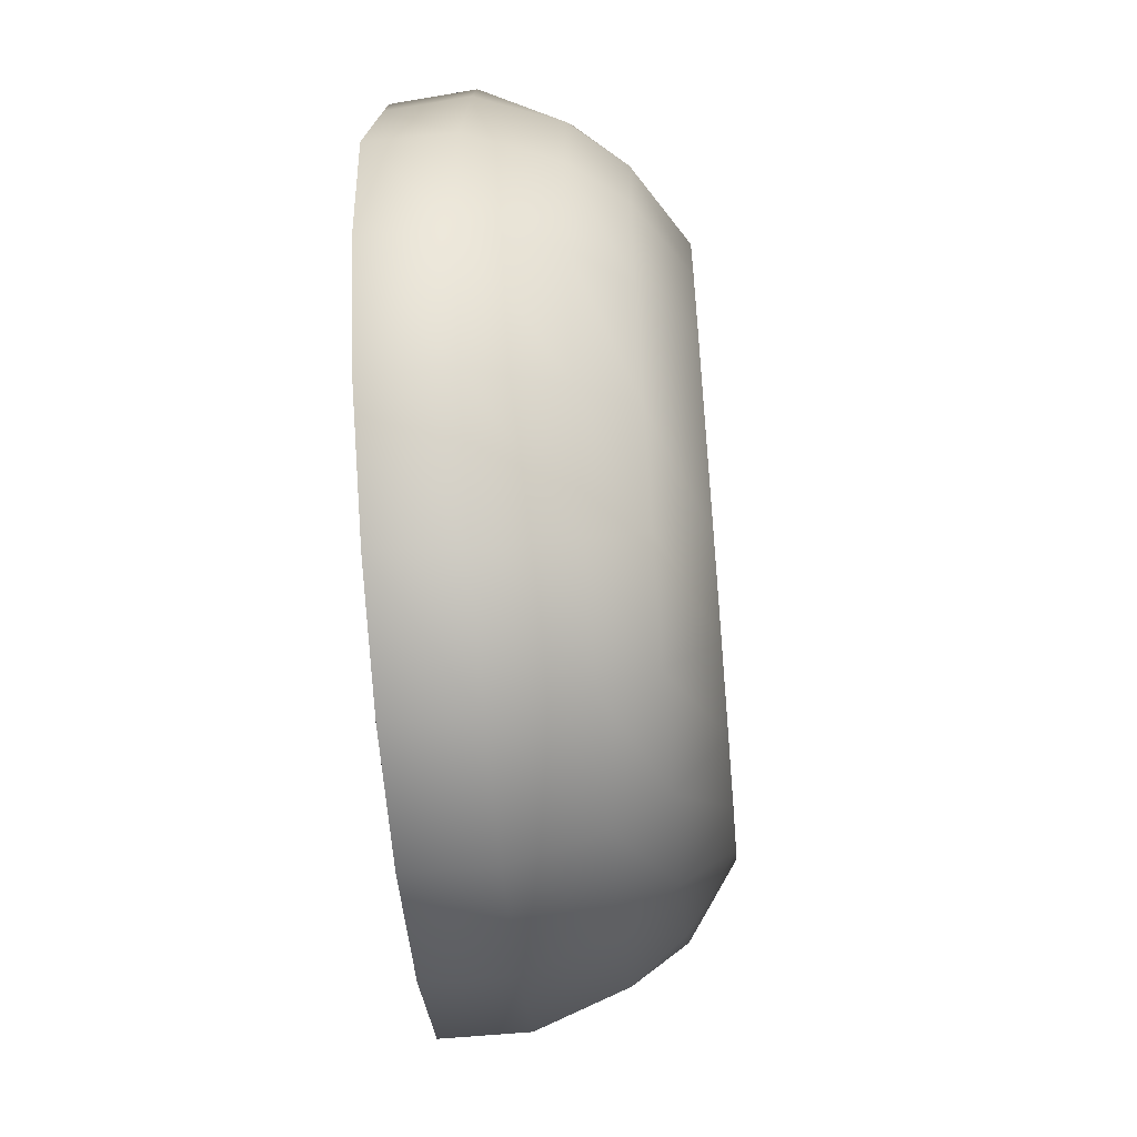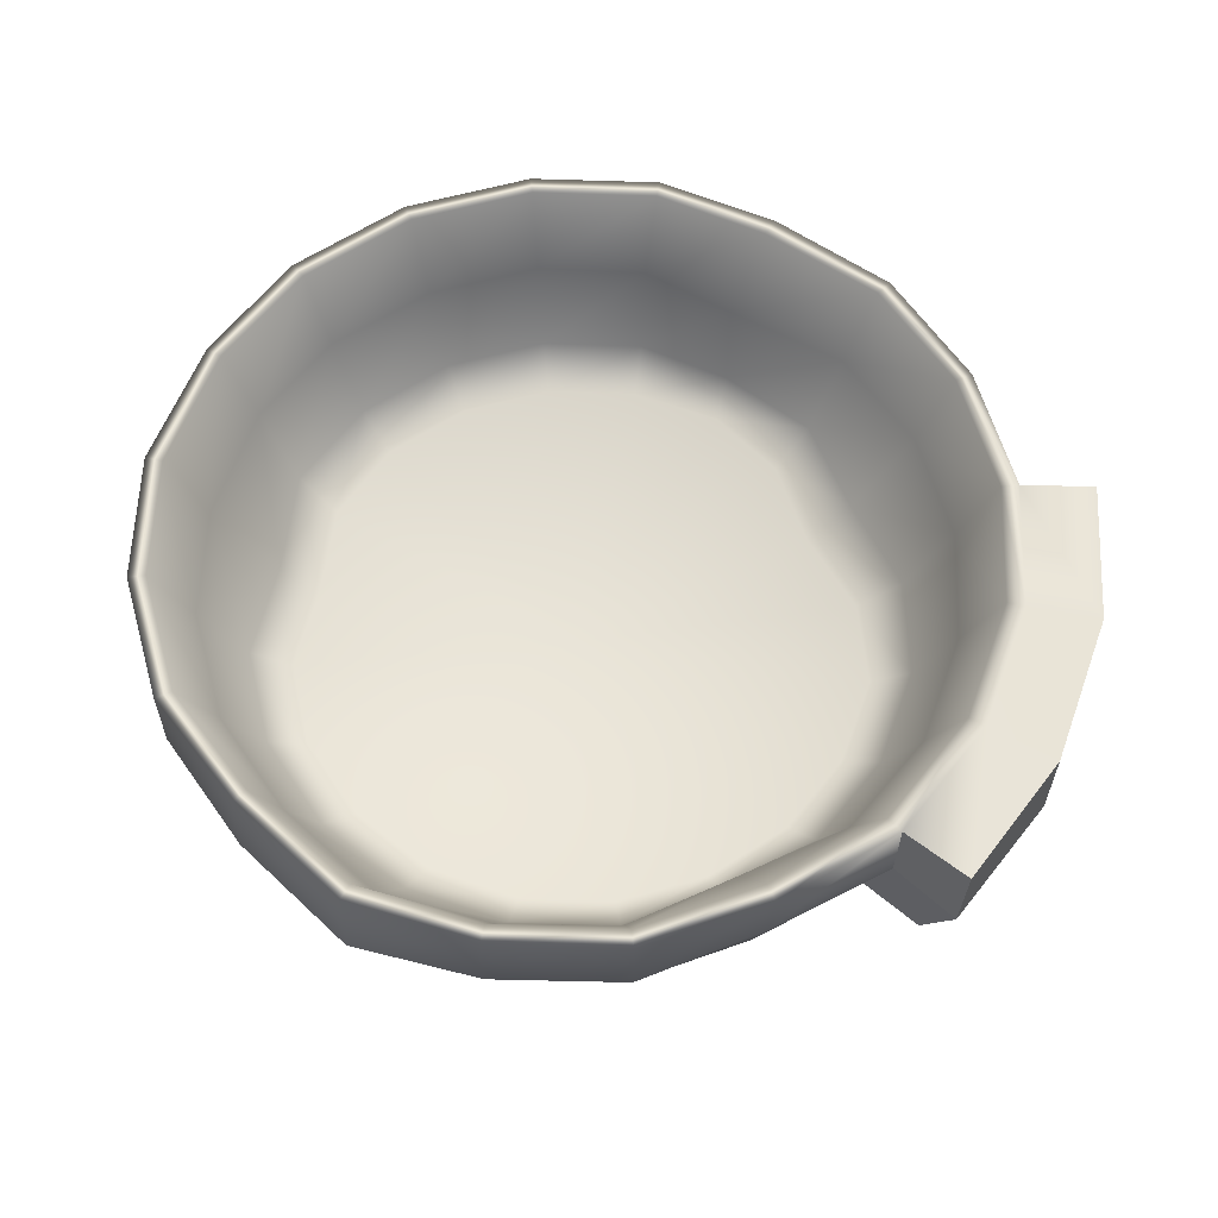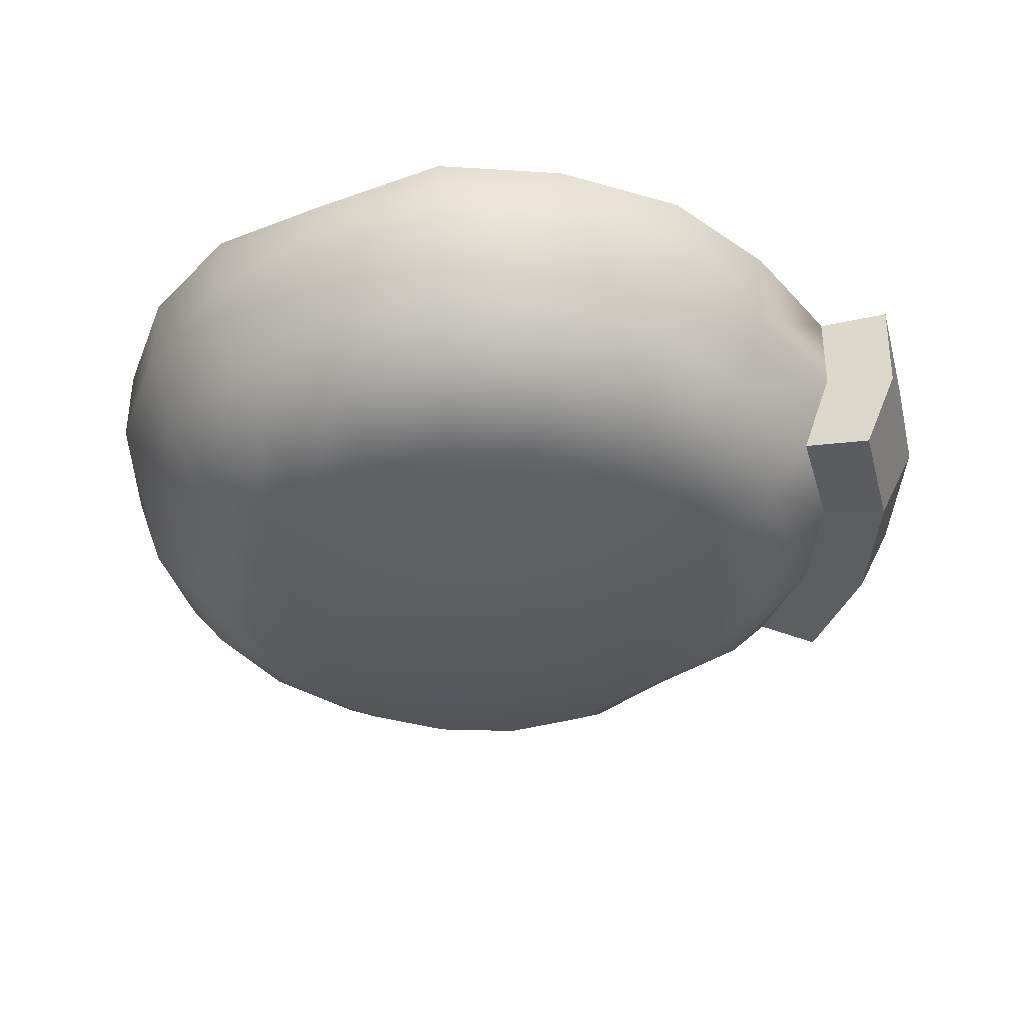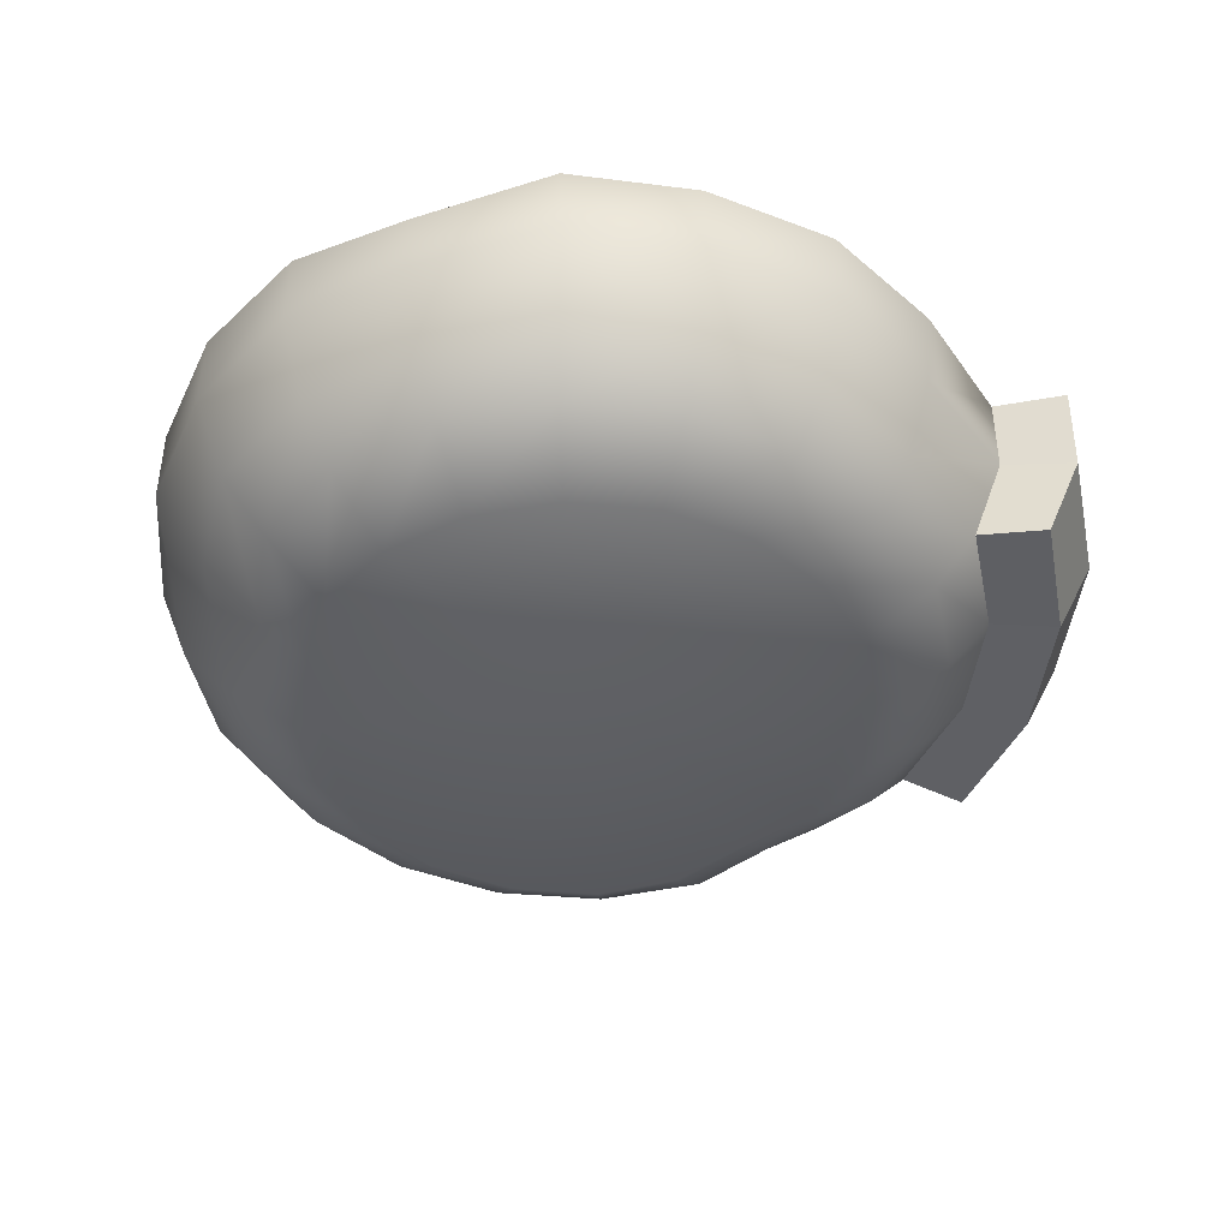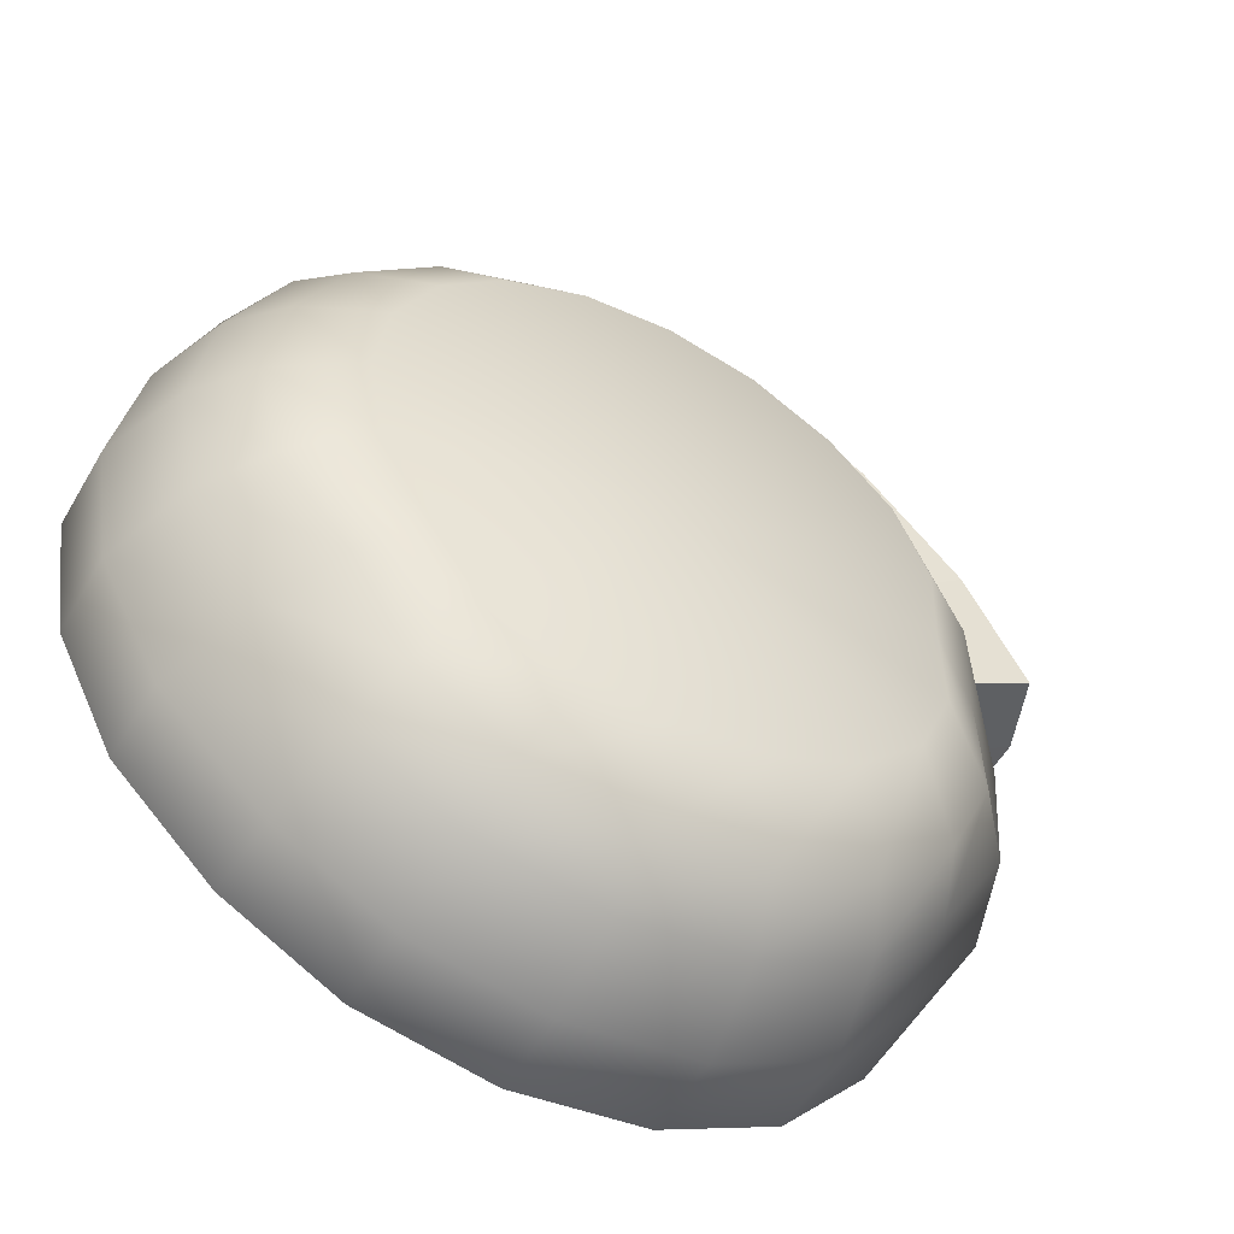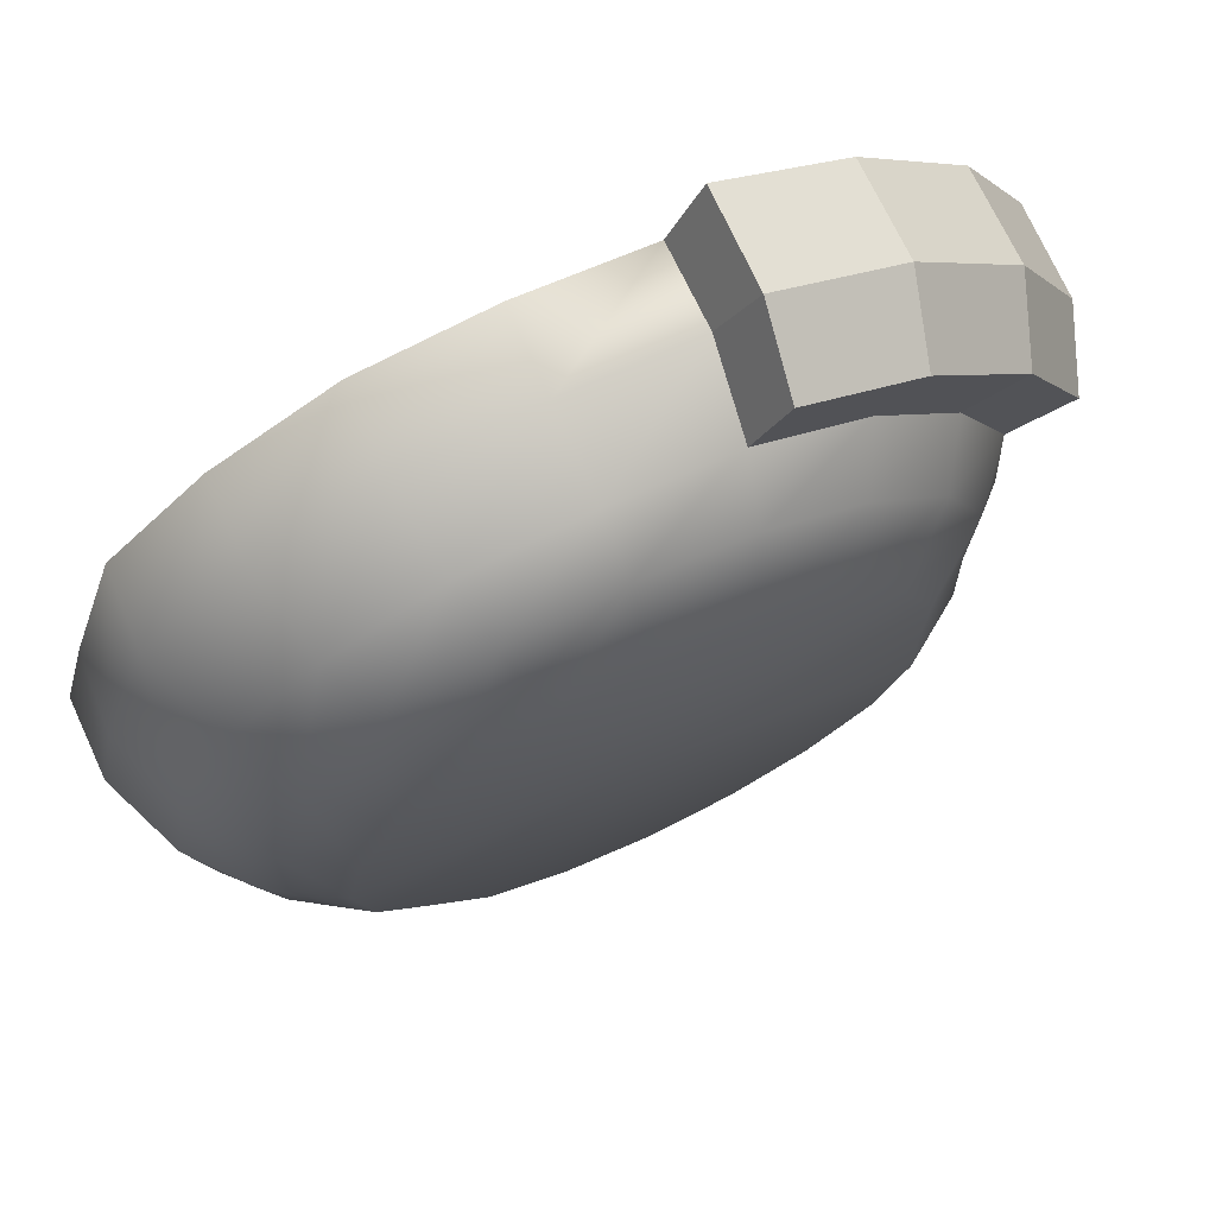
<metadata>
{"format":"obj","ext":"obj","renderer":"f3d","projection":"perspective","resolution":1024,"background":"white","views":[{"elev":-56.8,"azim":-84.9,"up":"+Z"},{"elev":60.7,"azim":-24.9,"up":"+Y"},{"elev":-37.2,"azim":-47.4,"up":"+Y"},{"elev":-43.6,"azim":-51.2,"up":"+Y"},{"elev":-53.3,"azim":-30.2,"up":"+Z"},{"elev":72.2,"azim":-25.4,"up":"+Z"}]}
</metadata>
<code>
g default
v 24.83 0.07678 -8.292
v 21.71 0.07678 -15.77
v 15.77 0.07678 -21.71
v 8.292 0.07678 -25.52
v -1e-06 0.07678 -26.83
v -8.292 0.07678 -25.52
v -15.59 0.07678 -21.53
v -20.66 0.07678 -14.72
v -25.34 0.07678 -8.112
v -26.83 0.07678 -1e-06
v -25.52 0.07678 8.292
v -21.71 0.07678 15.77
v -15.77 0.07678 21.71
v -8.292 0.07678 25.52
v -2e-06 0.07678 26.83
v 8.292 0.07678 25.52
v 15.77 0.07678 21.71
v 21.71 0.07678 15.77
v 24.83 0.07678 8.292
v 24.62 0.07678 -1e-06
v 31.53 4.698 -10.44
v 27.23 4.698 -19.87
v 19.87 4.698 -27.34
v 10.44 4.698 -32.14
v 0 4.698 -33.8
v -10.44 4.698 -32.14
v -19.37 4.698 -26.85
v -24.86 4.698 -17.39
v -31.61 4.698 -9.914
v -33.8 4.698 0
v -32.14 4.698 10.44
v -27.34 4.698 19.87
v -19.87 4.698 27.34
v -10.44 4.698 32.14
v -1e-06 4.698 33.71
v 10.44 4.698 32.14
v 19.87 4.698 27.34
v 27.34 4.698 19.87
v 31.53 4.698 10.44
v 31.16 4.698 0
v -1e-06 0.07678 -1e-06
v 25.89 6.448 -8.848
v 23.08 6.448 -16.83
v 0 4.698 0
v 16.83 6.448 -23.17
v 8.848 6.448 -27.23
v -0 6.448 -28.63
v -8.848 6.448 -27.23
v -16.45 6.448 -22.78
v -21.39 6.448 -15.05
v -26.82 6.448 -8.434
v -28.63 6.448 -0
v -27.23 6.448 8.848
v -23.17 6.448 16.83
v -16.83 6.448 23.17
v -8.848 6.448 27.23
v -1e-06 6.448 28.57
v 8.848 6.448 27.23
v 16.83 6.448 23.17
v 23.17 6.448 16.83
v 25.89 6.448 8.848
v 24.95 6.448 -1e-06
v 35.97 9.701 -11.71
v 29.47 9.701 -22.27
v 25.17 9.701 -19.04
v 30.02 9.701 -10.01
v 22.24 9.701 -30.65
v 18.98 9.701 -26.21
v 11.71 9.701 -36.04
v 10.01 9.701 -30.81
v 0 9.701 -37.89
v 0 9.701 -32.39
v -11.73 9.701 -36.05
v -10.05 9.701 -30.85
v -21.9 9.701 -30.69
v -18.83 9.701 -26.12
v -29.13 9.701 -20.74
v -24.38 9.701 -17.22
v -35.9 9.701 -11.57
v -30.47 9.701 -9.675
v -37.89 9.701 1e-06
v -32.39 9.701 1e-06
v -36.04 9.701 11.71
v -30.81 9.701 10.01
v -30.88 9.701 22.77
v -26.28 9.701 19.19
v -22.27 9.701 30.65
v -19.04 9.701 26.21
v -11.71 9.701 36.01
v -10.01 9.701 30.77
v -1e-06 9.701 37.01
v -1e-06 9.701 31.62
v 11.71 9.701 36.01
v 10.01 9.701 30.77
v 22.27 9.701 30.65
v 19.04 9.701 26.21
v 30.65 9.701 22.27
v 26.21 9.701 19.04
v 36 9.701 11.71
v 30.08 9.701 10.01
v 36.86 9.701 1e-06
v 29.6 9.701 0
v 38.93 17.77 -12.69
v 31.18 17.77 -24.14
v 26.32 17.77 -21.12
v 33.73 17.77 -11.1
v 24.01 17.77 -33.23
v 20.68 17.77 -29.07
v 12.69 17.77 -39.06
v 11.1 17.77 -34.17
v 1e-06 17.77 -41.07
v 1e-06 17.77 -35.93
v -12.66 17.77 -39.09
v -11.19 17.77 -34.31
v -23.26 17.77 -33.39
v -20.76 17.77 -29.5
v -33.16 17.77 -24.13
v -28.98 17.77 -21.09
v -39.06 17.77 -12.69
v -34.17 17.77 -11.1
v -41.08 17.77 2e-06
v -35.94 17.76 1e-06
v -38.76 17.35 12.35
v -34.01 17.43 10.87
v -33.8 17.77 25.4
v -29.5 17.77 22.06
v -24.18 17.77 33.3
v -21.15 17.77 29.13
v -12.69 17.77 38.96
v -11.1 17.77 33.85
v -1e-06 17.77 39.55
v -0 17.77 33.89
v 12.69 17.77 38.96
v 11.1 17.77 33.85
v 21.12 17.77 29.07
v 29.07 17.77 21.12
v 39.06 17.77 12.69
v 34.17 17.77 11.1
v 41.07 17.77 1e-06
v 35.81 17.77 0
v 39.02 25.71 -12.68
v 32.32 25.71 -24.12
v 30.7 25.71 -23.1
v 37.36 25.71 -12.14
v 24.12 25.71 -33.2
v 23.08 25.71 -31.79
v 12.68 25.71 -39.02
v 12.14 25.71 -37.37
v 2e-06 25.71 -41.03
v 2e-06 25.71 -39.3
v -12.68 25.71 -39.02
v -12.15 25.71 -37.38
v -23.66 25.71 -33.23
v -22.73 25.71 -31.89
v -33.2 25.71 -24.12
v -31.79 25.71 -23.1
v -39.02 25.71 -12.68
v -37.37 25.71 -12.14
v -41.01 25.63 -0.05281
v -39.28 25.61 -0.0597
v -38.32 24.8 11.8
v -36.69 24.83 11.29
v -33.4 25.68 24.65
v -31.98 25.67 23.6
v -24.12 25.71 33.2
v -23.1 25.71 31.79
v -12.68 25.71 39.02
v -12.14 25.71 37.36
v -0 25.71 40.38
v -0 25.71 38.48
v 12.68 25.71 39.02
v 12.14 25.71 37.36
v 24.12 25.71 33.2
v 23.1 25.71 31.79
v 33.2 25.71 24.12
v 31.79 25.71 23.1
v 39.02 25.71 12.68
v 37.37 25.71 12.14
v 41.03 25.71 1e-06
v 39.3 25.71 1e-06
v 14.72 9.009 41.94
v 26.12 9.009 35.95
v 28.25 16.49 38.88
v 15.81 16.5 45.18
v 35.95 9.009 26.12
v 38.88 16.49 28.25
v 41.94 9.009 14.72
v 45.18 16.5 15.81
v 28.24 25.75 38.87
v 15.91 25.75 45.36
v 38.87 25.75 28.24
v 45.36 25.75 15.91
g pCylinder2
f 1 2 22 21
f 2 3 23 22
f 3 4 24 23
f 4 5 25 24
f 5 6 26 25
f 6 7 27 26
f 7 8 28 27
f 8 9 29 28
f 9 10 30 29
f 10 11 31 30
f 11 12 32 31
f 12 13 33 32
f 13 14 34 33
f 14 15 35 34
f 15 16 36 35
f 16 17 37 36
f 17 18 38 37
f 18 19 39 38
f 19 20 40 39
f 20 1 21 40
f 2 1 41
f 3 2 41
f 4 3 41
f 5 4 41
f 6 5 41
f 7 6 41
f 8 7 41
f 9 8 41
f 10 9 41
f 11 10 41
f 12 11 41
f 13 12 41
f 14 13 41
f 15 14 41
f 16 15 41
f 17 16 41
f 18 17 41
f 19 18 41
f 20 19 41
f 1 20 41
f 42 43 44
f 43 45 44
f 45 46 44
f 46 47 44
f 47 48 44
f 48 49 44
f 49 50 44
f 50 51 44
f 51 52 44
f 52 53 44
f 53 54 44
f 54 55 44
f 55 56 44
f 56 57 44
f 57 58 44
f 58 59 44
f 59 60 44
f 60 61 44
f 61 62 44
f 62 42 44
f 141 142 143 144
f 142 145 146 143
f 145 147 148 146
f 147 149 150 148
f 149 151 152 150
f 151 153 154 152
f 153 155 156 154
f 155 157 158 156
f 157 159 160 158
f 159 161 162 160
f 161 163 164 162
f 163 165 166 164
f 165 167 168 166
f 167 169 170 168
f 169 171 172 170
f 171 173 174 172
f 173 175 176 174
f 175 177 178 176
f 177 179 180 178
f 179 141 144 180
f 21 22 64 63
f 43 42 66 65
f 22 23 67 64
f 45 43 65 68
f 23 24 69 67
f 46 45 68 70
f 24 25 71 69
f 47 46 70 72
f 25 26 73 71
f 48 47 72 74
f 26 27 75 73
f 49 48 74 76
f 27 28 77 75
f 50 49 76 78
f 28 29 79 77
f 51 50 78 80
f 29 30 81 79
f 52 51 80 82
f 30 31 83 81
f 53 52 82 84
f 31 32 85 83
f 54 53 84 86
f 32 33 87 85
f 55 54 86 88
f 33 34 89 87
f 56 55 88 90
f 34 35 91 89
f 57 56 90 92
f 35 36 93 91
f 58 57 92 94
f 36 37 95 93
f 59 58 94 96
f 37 38 97 95
f 60 59 96 98
f 38 39 99 97
f 61 60 98 100
f 39 40 101 99
f 62 61 100 102
f 40 21 63 101
f 42 62 102 66
f 63 64 104 103
f 65 66 106 105
f 64 67 107 104
f 68 65 105 108
f 67 69 109 107
f 70 68 108 110
f 69 71 111 109
f 72 70 110 112
f 71 73 113 111
f 74 72 112 114
f 73 75 115 113
f 76 74 114 116
f 75 77 117 115
f 78 76 116 118
f 77 79 119 117
f 80 78 118 120
f 79 81 121 119
f 82 80 120 122
f 81 83 123 121
f 84 82 122 124
f 83 85 125 123
f 86 84 124 126
f 85 87 127 125
f 88 86 126 128
f 87 89 129 127
f 90 88 128 130
f 89 91 131 129
f 92 90 130 132
f 91 93 133 131
f 94 92 132 134
f 181 182 183 184
f 96 94 134 135
f 182 185 186 183
f 98 96 135 136
f 185 187 188 186
f 100 98 136 138
f 99 101 139 137
f 102 100 138 140
f 101 63 103 139
f 66 102 140 106
f 103 104 142 141
f 105 106 144 143
f 104 107 145 142
f 108 105 143 146
f 107 109 147 145
f 110 108 146 148
f 109 111 149 147
f 112 110 148 150
f 111 113 151 149
f 114 112 150 152
f 113 115 153 151
f 116 114 152 154
f 115 117 155 153
f 118 116 154 156
f 117 119 157 155
f 120 118 156 158
f 119 121 159 157
f 122 120 158 160
f 121 123 161 159
f 124 122 160 162
f 123 125 163 161
f 126 124 162 164
f 125 127 165 163
f 128 126 164 166
f 127 129 167 165
f 130 128 166 168
f 129 131 169 167
f 132 130 168 170
f 131 133 171 169
f 134 132 170 172
f 184 183 189 190
f 135 134 172 174
f 183 186 191 189
f 136 135 174 176
f 186 188 192 191
f 138 136 176 178
f 137 139 179 177
f 140 138 178 180
f 139 103 141 179
f 106 140 180 144
f 93 95 182 181
f 133 93 181 184
f 95 97 185 182
f 97 99 187 185
f 99 137 188 187
f 173 171 190 189
f 171 133 184 190
f 175 173 189 191
f 137 177 192 188
f 177 175 191 192

</code>
